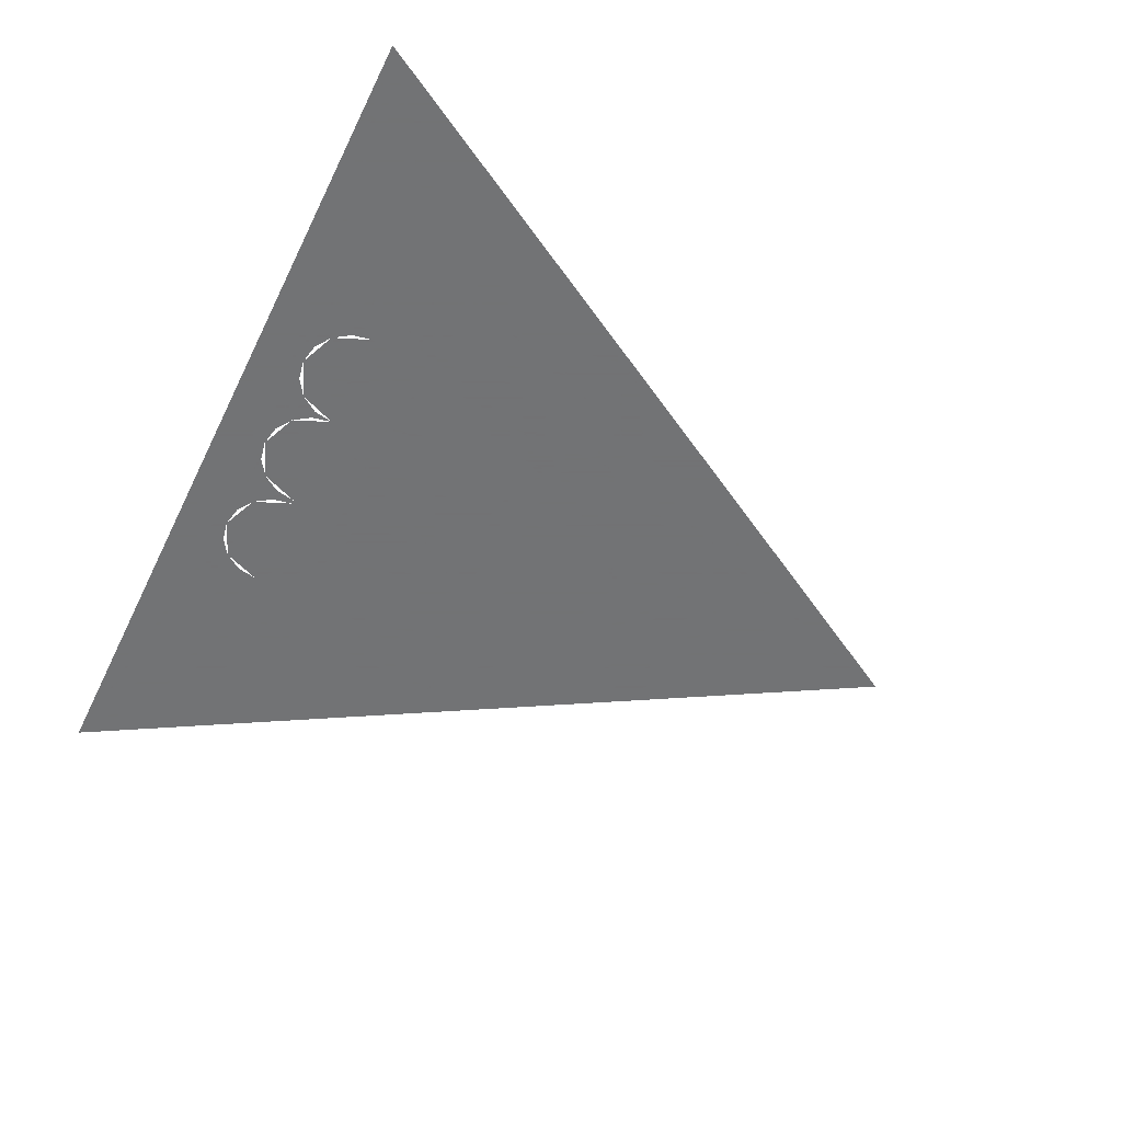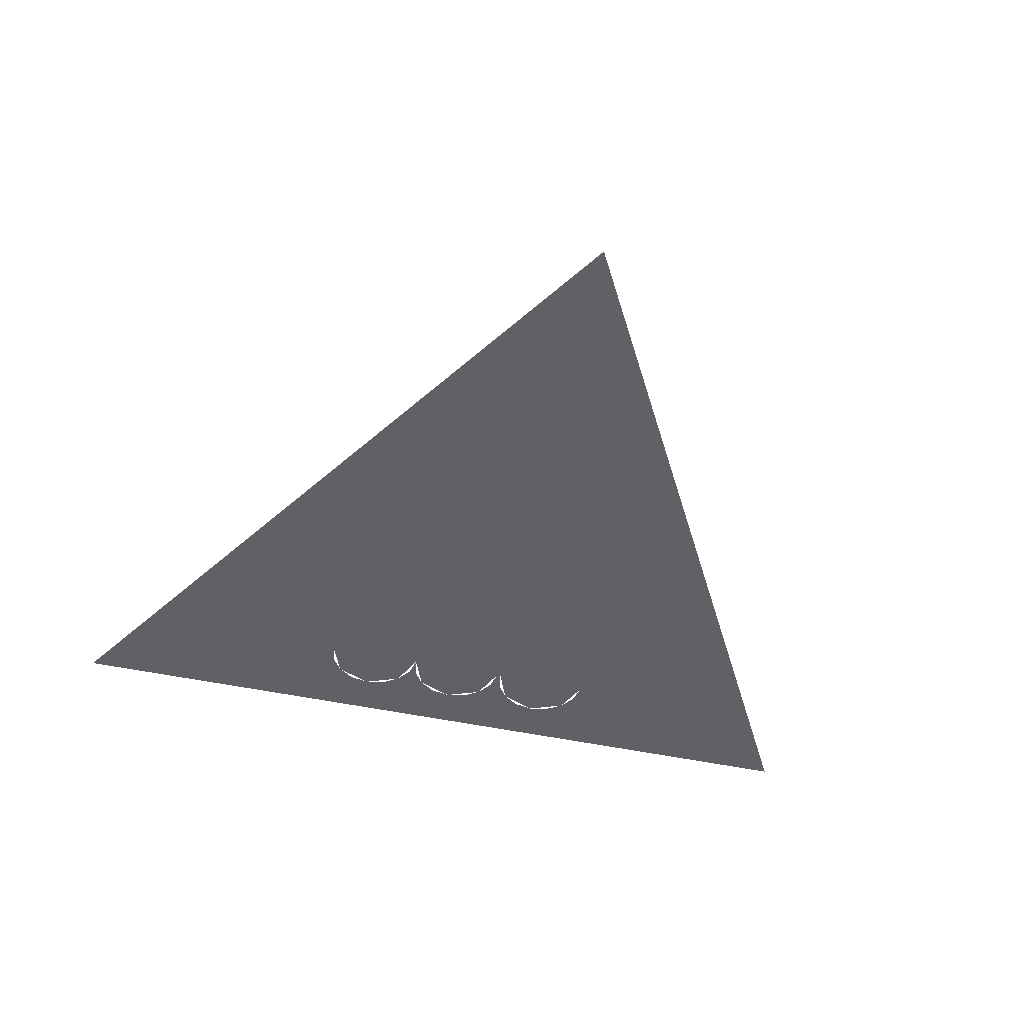
<metadata>
{"format":"obj","ext":"obj","renderer":"f3d","projection":"perspective","resolution":1024,"background":"white","views":[{"elev":-55.7,"azim":-115.8,"up":"+Z"},{"elev":-45.8,"azim":-14.2,"up":"+Z"}]}
</metadata>
<code>
v 0.2062 -0.192 0
v 0.1072 -0.192 0
v 0.1362 -0.122 0
v 0.2062 -0.192 0
v 0.1362 -0.122 0
v 0.2062 -0.093 0
v 0.2062 -0.192 0
v 0.2062 -0.093 0
v 0.2763 -0.122 0
v 0.2062 -0.192 0
v 0.2763 -0.122 0
v 0.3053 -0.192 0
v 0 -0.192 0
v -0.099 -0.192 0
v -0.07 -0.122 0
v 0 -0.192 0
v -0.07 -0.122 0
v 0 -0.093 0
v 0 -0.192 0
v 0 -0.093 0
v 0.07 -0.122 0
v 0 -0.192 0
v 0.07 -0.122 0
v 0.099 -0.192 0
v -0.198 -0.192 0
v -0.297 -0.192 0
v -0.268 -0.122 0
v -0.198 -0.192 0
v -0.268 -0.122 0
v -0.198 -0.093 0
v -0.198 -0.192 0
v -0.198 -0.093 0
v -0.128 -0.122 0
v -0.198 -0.192 0
v -0.128 -0.122 0
v -0.099 -0.192 0
v -0.363 -0.1507 0
v -0.4125 -0.1507 0
v -0.398 -0.1157 0
v -0.363 -0.1507 0
v -0.398 -0.1157 0
v -0.363 -0.1013 0
v -0.363 -0.1507 0
v -0.363 -0.1013 0
v -0.328 -0.1157 0
v -0.363 -0.1507 0
v -0.328 -0.1157 0
v -0.3135 -0.1507 0
v -0.1155 -0.5633 0
v -0.0495 -0.5633 0
v -0.06883 -0.6099 0
v -0.1155 -0.5633 0
v -0.06883 -0.6099 0
v -0.1155 -0.6292 0
v -0.1155 -0.5633 0
v -0.1155 -0.6292 0
v -0.1622 -0.6099 0
v -0.1155 -0.5633 0
v -0.1622 -0.6099 0
v -0.1815 -0.5633 0
v 0.1237 -1.116 0
v 0.07425 -1.133 0
v 0.033 -1.116 0
v 0.1732 -1.058 0
v 0.033 -1.116 0
v 0.00825 -1.083 0
v 0.198 -0.984 0
v 0.1732 -1.058 0
v 0.00825 -1.083 0
v 0 -1.034 0
v 0.198 -0.9263 0
v 0.198 -0.984 0
v 0 -1.034 0
v -0.00825 -0.9922 0
v 0.1898 -0.8768 0
v 0.198 -0.9263 0
v -0.00825 -0.9922 0
v -0.0165 -0.9758 0
v 0.165 -0.8355 0
v 0.1898 -0.8768 0
v 0.132 -0.819 0
v 0.165 -0.8355 0
v -0.0165 -0.9758 0
v 0.07425 -0.8273 0
v 0.0165 -0.852 0
v 0.07425 -0.8273 0
v -0.0165 -0.9758 0
v -0.033 -0.9675 0
v -0.00825 -0.852 0
v 0.0165 -0.852 0
v -0.0165 -0.9758 0
v -0.066 -0.984 0
v -0.033 -0.8355 0
v -0.00825 -0.852 0
v -0.033 -0.9675 0
v -0.066 -0.984 0
v -0.099 -1.009 0
v -0.0495 -0.8025 0
v -0.033 -0.8355 0
v -0.132 -1 0
v -0.0825 -0.7695 0
v -0.0495 -0.8025 0
v -0.099 -1.009 0
v -0.132 -1 0
v -0.1568 -0.984 0
v -0.1072 -0.753 0
v -0.0825 -0.7695 0
v -0.1815 -0.951 0
v -0.1403 -0.7448 0
v -0.1072 -0.753 0
v -0.1568 -0.984 0
v -0.1815 -0.951 0
v -0.1815 -0.9015 0
v -0.165 -0.7448 0
v -0.1403 -0.7448 0
v -0.1815 -0.9015 0
v -0.1898 -0.852 0
v -0.1815 -0.7612 0
v -0.165 -0.7448 0
v -0.1898 -0.852 0
v -0.2475 -0.8107 0
v -0.2062 -0.753 0
v -0.1815 -0.7612 0
v -0.2475 -0.8107 0
v -0.2888 -0.786 0
v -0.2228 -0.7365 0
v -0.2062 -0.753 0
v -0.3135 -0.753 0
v -0.2392 -0.7117 0
v -0.2228 -0.7365 0
v -0.2888 -0.786 0
v -0.3135 -0.753 0
v -0.3135 -0.7117 0
v -0.2392 -0.7117 0
v -0.3053 -0.6953 0
v -0.2557 -0.687 0
v -0.2392 -0.7117 0
v -0.3135 -0.7117 0
v -0.3217 -0.6705 0
v -0.2392 -0.6705 0
v -0.2557 -0.687 0
v -0.3053 -0.6953 0
v -0.3217 -0.6705 0
v -0.3217 -0.5797 0
v -0.2475 -0.5797 0
v -0.2392 -0.6705 0
v -0.3382 -0.555 0
v -0.231 -0.555 0
v -0.2475 -0.5797 0
v -0.3217 -0.5797 0
v -0.3877 -0.555 0
v -0.4207 -0.4477 0
v -0.4207 -0.4148 0
v -0.396 -0.3322 0
v -0.3053 -0.324 0
v -0.3382 -0.555 0
v -0.3877 -0.555 0
v -0.3217 -0.3075 0
v -0.396 -0.3322 0
v -0.396 -0.3075 0
v -0.3217 -0.3075 0
v -0.3877 -0.555 0
v -0.231 -0.555 0
v -0.3382 -0.555 0
v -0.3053 -0.324 0
v -0.2722 -0.324 0
v -0.1815 -0.5633 0
v -0.1815 -0.555 0
v -0.0495 -0.555 0
v -0.0495 -0.5633 0
v -0.2722 -0.324 0
v -0.2557 -0.3075 0
v -0.1815 -0.555 0
v -0.231 -0.555 0
v -0.2557 -0.3075 0
v -0.1568 -0.3075 0
v -0.1403 -0.324 0
v -0.1815 -0.555 0
v -0.1403 -0.324 0
v -0.02475 -0.324 0
v -0.0495 -0.555 0
v -0.1815 -0.555 0
v -0.02475 -0.324 0
v -0.00825 -0.3075 0
v 0.1403 -0.555 0
v -0.0495 -0.555 0
v -0.00825 -0.3075 0
v 0.0495 -0.3075 0
v 0.066 -0.324 0
v 0.1403 -0.555 0
v 0.1898 -0.324 0
v 0.1568 -0.5715 0
v 0.1403 -0.555 0
v 0.066 -0.324 0
v 0.2145 -0.5715 0
v 0.1568 -0.6375 0
v 0.1568 -0.5715 0
v 0.198 -0.555 0
v 0.4125 -0.621 0
v 0.3877 -0.6375 0
v 0.1568 -0.6375 0
v 0.2145 -0.5715 0
v 0.2145 -0.5715 0
v 0.264 -0.5715 0
v 0.4125 -0.621 0
v 0.396 -0.5633 0
v 0.4125 -0.5797 0
v 0.4125 -0.621 0
v 0.3135 -0.5633 0
v 0.4125 -0.621 0
v 0.264 -0.5715 0
v 0.2805 -0.555 0
v 0.3135 -0.5633 0
v 0.2805 -0.555 0
v 0.2805 -0.5138 0
v 0.3135 -0.456 0
v 0.3135 -0.5633 0
v 0.198 -0.522 0
v 0.198 -0.555 0
v 0.1568 -0.5715 0
v 0.1898 -0.324 0
v 0.2062 -0.3075 0
v 0.2145 -0.5055 0
v 0.198 -0.522 0
v 0.1898 -0.324 0
v 0.3135 -0.2167 0
v 0.2722 -0.5055 0
v 0.2145 -0.5055 0
v 0.2062 -0.3075 0
v 0.3135 -0.456 0
v 0.2805 -0.5138 0
v 0.2722 -0.5055 0
v 0.3135 -0.2167 0
v 0.3877 -0.2167 0
v 0.33 -0.4395 0
v 0.3135 -0.456 0
v 0.3135 -0.2167 0
v 0.396 -0.423 0
v 0.3713 -0.4395 0
v 0.33 -0.4395 0
v 0.396 -0.3075 0
v 0.4042 -0.2415 0
v 0.4042 -0.291 0
v 0.396 -0.3075 0
v 0.3877 -0.2167 0
v 0.3877 -0.2167 0
v 0.396 -0.3075 0
v 0.33 -0.4395 0
v 0.4207 -0.2415 0
v 0.4207 -0.291 0
v 0.4042 -0.291 0
v 0.4042 -0.2415 0
v 0.4373 -0.2167 0
v 0.4373 -0.3075 0
v 0.4207 -0.291 0
v 0.4207 -0.2415 0
v 0.4373 -0.2167 0
v 0.4537 -0.2333 0
v 0.4537 -0.2828 0
v 0.4373 -0.3075 0
v 0.2062 -0.3075 0
v 0.198 -0.291 0
v 0.3053 -0.192 0
v 0.3135 -0.2167 0
v 0.198 -0.291 0
v 0.066 -0.291 0
v 0.1072 -0.192 0
v 0.3053 -0.192 0
v 0.066 -0.291 0
v 0.099 -0.192 0
v 0.1072 -0.192 0
v 0.0915 -0.1542 0
v 0.1148 -0.1542 0
v 0.1072 -0.192 0
v 0.099 -0.192 0
v -0.1065 -0.1542 0
v -0.0915 -0.1542 0
v -0.099 -0.192 0
v -0.02475 -0.291 0
v 0.066 -0.291 0
v 0.0495 -0.3075 0
v -0.00825 -0.3075 0
v -0.099 -0.192 0
v 0.099 -0.192 0
v 0.066 -0.291 0
v -0.02475 -0.291 0
v -0.02475 -0.291 0
v -0.1403 -0.291 0
v -0.297 -0.192 0
v -0.099 -0.192 0
v -0.1403 -0.291 0
v -0.1568 -0.3075 0
v -0.2557 -0.3075 0
v -0.2722 -0.291 0
v -0.2722 -0.291 0
v -0.297 -0.192 0
v -0.1403 -0.291 0
v -0.3053 -0.291 0
v -0.3135 -0.192 0
v -0.297 -0.192 0
v -0.2722 -0.291 0
v -0.4125 -0.1507 0
v -0.3135 -0.1507 0
v -0.3135 -0.192 0
v -0.4042 -0.1755 0
v -0.3053 -0.291 0
v -0.429 -0.2003 0
v -0.4042 -0.1755 0
v -0.3135 -0.192 0
v -0.3053 -0.291 0
v -0.3217 -0.3075 0
v -0.396 -0.3075 0
v -0.429 -0.291 0
v -0.429 -0.291 0
v -0.4537 -0.2828 0
v -0.429 -0.2415 0
v -0.3053 -0.291 0
v -0.3053 -0.291 0
v -0.429 -0.2415 0
v -0.429 -0.2003 0
v -0.4537 -0.2828 0
v -0.4537 -0.2333 0
v -0.429 -0.2415 0
v -0.4537 -0.2828 0
v -0.462 -0.3075 0
v -0.462 -0.2085 0
v -0.4537 -0.2333 0
v -0.462 -0.3075 0
v -0.4868 -0.2828 0
v -0.4868 -0.2415 0
v -0.462 -0.2085 0
v -0.4125 -0.1013 0
v -0.398 -0.1157 0
v -0.4125 -0.1507 0
v -0.4125 -0.1013 0
v -0.363 -0.1013 0
v -0.398 -0.1157 0
v -0.3135 -0.1013 0
v -0.328 -0.1157 0
v -0.363 -0.1013 0
v -0.3135 -0.1013 0
v -0.3135 -0.1507 0
v -0.328 -0.1157 0
v -0.0495 -0.6292 0
v -0.06883 -0.6099 0
v -0.0495 -0.5633 0
v -0.0495 -0.6292 0
v -0.1155 -0.6292 0
v -0.06883 -0.6099 0
v -0.1815 -0.6292 0
v -0.1622 -0.6099 0
v -0.1155 -0.6292 0
v -0.1815 -0.6292 0
v -0.1815 -0.5633 0
v -0.1622 -0.6099 0
v 0.2145 -0.5055 0
v 0.2145 -0.5715 0
v 0.198 -0.555 0
v 0.198 -0.522 0
v 0.2145 -0.5055 0
v 0.2722 -0.5055 0
v 0.264 -0.5715 0
v 0.2145 -0.5715 0
v 0.2805 -0.5138 0
v 0.2805 -0.555 0
v 0.264 -0.5715 0
v 0.2722 -0.5055 0
v 0.198 -0.291 0
v 0.2062 -0.3075 0
v 0.1898 -0.324 0
v 0.066 -0.291 0
v 0.066 -0.324 0
v 0.0495 -0.3075 0
v 0.066 -0.291 0
v 0.1898 -0.324 0
v -0.02475 -0.291 0
v -0.00825 -0.3075 0
v -0.02475 -0.324 0
v -0.1403 -0.291 0
v -0.1403 -0.324 0
v -0.1568 -0.3075 0
v -0.1403 -0.291 0
v -0.02475 -0.324 0
v -0.2722 -0.291 0
v -0.2557 -0.3075 0
v -0.2722 -0.324 0
v -0.3053 -0.291 0
v -0.3053 -0.324 0
v -0.3217 -0.3075 0
v -0.3053 -0.291 0
v -0.2722 -0.324 0
v 0.4207 -0.2415 0
v 0.4042 -0.2415 0
v 0.3877 -0.2167 0
v 0.4373 -0.2167 0
v 0.84 0 0
v 0.4373 -0.2167 0
v 0.3877 -0.2167 0
v 0.3877 -0.2167 0
v 0.3135 -0.2167 0
v 0.3053 -0.192 0
v 0.84 0 0
v 0.1362 -0.122 0
v 0.1148 -0.1542 0
v 0.0915 -0.1542 0
v 0.07005 -0.122 0
v 0.07005 -0.122 0
v 0.03785 -0.1005 0
v 0.1684 -0.1005 0
v 0.1362 -0.122 0
v 0 -0.093 0
v 0.2062 -0.093 0
v 0.1684 -0.1005 0
v 0.03785 -0.1005 0
v -0.07005 -0.122 0
v -0.0915 -0.1542 0
v -0.1065 -0.1542 0
v -0.128 -0.122 0
v -0.128 -0.122 0
v -0.1601 -0.1005 0
v -0.03785 -0.1005 0
v -0.07005 -0.122 0
v -0.198 -0.093 0
v 0 -0.093 0
v -0.03785 -0.1005 0
v -0.1601 -0.1005 0
v -0.2895 -0.1542 0
v -0.297 -0.192 0
v -0.3135 -0.192 0
v -0.3135 -0.1507 0
v -0.3135 -0.1507 0
v -0.3135 -0.1013 0
v -0.268 -0.122 0
v -0.2895 -0.1542 0
v -0.268 -0.122 0
v -0.3135 -0.1013 0
v -0.2359 -0.1005 0
v -0.198 -0.093 0
v -0.2359 -0.1005 0
v -0.3135 -0.1013 0
v -0.84 0 0
v 0.84 0 0
v 0.2062 -0.093 0
v 0 -0.093 0
v -0.84 0 0
v 0.84 0 0
v 0.2441 -0.1005 0
v 0.2062 -0.093 0
v 0.2441 -0.1005 0
v 0.84 0 0
v 0.2762 -0.122 0
v 0.84 0 0
v 0.2978 -0.1542 0
v 0.2762 -0.122 0
v 0.2978 -0.1542 0
v 0.84 0 0
v 0.3053 -0.192 0
v -0.84 0 0
v 0 -0.093 0
v -0.198 -0.093 0
v -0.4125 -0.1013 0
v -0.84 0 0
v -0.3135 -0.1013 0
v -0.84 0 0
v -0.4125 -0.1013 0
v -0.4125 -0.1507 0
v -0.462 -0.2085 0
v -0.429 -0.2415 0
v -0.4537 -0.2333 0
v -0.462 -0.2085 0
v -0.429 -0.2003 0
v -0.4042 -0.1755 0
v -0.429 -0.2003 0
v -0.462 -0.2085 0
v -0.4125 -0.1507 0
v -0.462 -0.2085 0
v -0.4868 -0.2415 0
v -0.84 0 0
v -0.4868 -0.2828 0
v -0.84 0 0
v -0.4868 -0.2415 0
v -0.4537 -0.2828 0
v -0.429 -0.291 0
v -0.396 -0.3075 0
v -0.462 -0.3075 0
v -0.462 -0.3075 0
v -0.396 -0.3075 0
v -0.396 -0.3322 0
v -0.4207 -0.4148 0
v -0.4207 -0.4148 0
v -0.4207 -0.4477 0
v -0.4868 -0.2828 0
v -0.462 -0.3075 0
v -0.4868 -0.2828 0
v -0.4207 -0.4477 0
v -0.84 0 0
v -0.3877 -0.555 0
v -0.3382 -0.555 0
v -0.3217 -0.5797 0
v -0.3217 -0.6705 0
v -0.3217 -0.6705 0
v -0.3053 -0.6953 0
v -0.3135 -0.7117 0
v -0.4614 -0.6558 0
v -0.4207 -0.4477 0
v -0.3877 -0.555 0
v -0.4614 -0.6558 0
v -0.84 0 0
v -0.3217 -0.6705 0
v -0.4614 -0.6558 0
v -0.3877 -0.555 0
v -0.3135 -0.7117 0
v -0.3135 -0.753 0
v -0.4614 -0.6558 0
v -0.2475 -0.8107 0
v -0.1898 -0.852 0
v -0.1815 -0.9015 0
v -0.1815 -0.951 0
v -0.033 -0.9675 0
v -0.0165 -0.9758 0
v -0.00825 -0.9922 0
v -0.066 -0.984 0
v 0 -1.034 0
v -0.099 -1.009 0
v -0.066 -0.984 0
v -0.00825 -0.9922 0
v 0 -1.034 0
v 0.00825 -1.083 0
v -0.099 -1.009 0
v -0.2888 -0.786 0
v -0.2475 -0.8107 0
v -0.1815 -0.951 0
v -0.2363 -1.046 0
v -0.1815 -0.951 0
v -0.1568 -0.984 0
v 0 -1.455 0
v -0.2363 -1.046 0
v -0.1568 -0.984 0
v -0.132 -1 0
v 0 -1.455 0
v -0.132 -1 0
v -0.099 -1.009 0
v 0.00825 -1.083 0
v 0 -1.455 0
v 0.00825 -1.083 0
v 0.033 -1.116 0
v 0 -1.455 0
v 0.07425 -1.133 0
v 0 -1.455 0
v 0.033 -1.116 0
v 0.1237 -1.116 0
v 0 -1.455 0
v 0.07425 -1.133 0
v -0.231 -0.555 0
v -0.1815 -0.555 0
v -0.1815 -0.5633 0
v -0.2475 -0.5797 0
v -0.1815 -0.6292 0
v -0.2392 -0.6705 0
v -0.2475 -0.5797 0
v -0.1815 -0.5633 0
v -0.2557 -0.687 0
v -0.2392 -0.6705 0
v -0.2392 -0.7117 0
v -0.1815 -0.6292 0
v -0.2228 -0.7365 0
v -0.2392 -0.7117 0
v -0.2392 -0.6705 0
v -0.1815 -0.7612 0
v -0.2062 -0.753 0
v -0.2228 -0.7365 0
v -0.165 -0.7448 0
v -0.1815 -0.6292 0
v -0.0495 -0.6292 0
v -0.165 -0.7448 0
v -0.2228 -0.7365 0
v -0.165 -0.7448 0
v -0.0495 -0.6292 0
v -0.1403 -0.7448 0
v -0.1072 -0.753 0
v -0.1403 -0.7448 0
v -0.0495 -0.6292 0
v -0.1072 -0.753 0
v -0.0495 -0.6292 0
v -0.0825 -0.7695 0
v 0.1403 -0.555 0
v 0.1568 -0.5715 0
v -0.0495 -0.6292 0
v -0.0495 -0.5633 0
v -0.0495 -0.5633 0
v -0.0495 -0.555 0
v 0.1403 -0.555 0
v -0.0495 -0.6292 0
v 0.1568 -0.5715 0
v 0.1568 -0.6375 0
v -0.0825 -0.7695 0
v -0.00825 -0.852 0
v -0.033 -0.8355 0
v -0.0495 -0.8025 0
v 0.0165 -0.852 0
v -0.0825 -0.7695 0
v 0.1568 -0.6375 0
v -0.0495 -0.8025 0
v 0.07425 -0.8273 0
v 0.0165 -0.852 0
v -0.0495 -0.8025 0
v 0.1568 -0.6375 0
v 0.132 -0.819 0
v 0.07425 -0.8273 0
v 0.1568 -0.6375 0
v 0.3877 -0.6375 0
v 0.132 -0.819 0
v 0.3877 -0.6375 0
v 0.165 -0.8355 0
v 0.1898 -0.8768 0
v 0.165 -0.8355 0
v 0.3877 -0.6375 0
v 0 -1.455 0
v 0.1237 -1.116 0
v 0.1732 -1.058 0
v 0.2957 -0.9427 0
v 0.198 -0.984 0
v 0.2957 -0.9427 0
v 0.1732 -1.058 0
v 0.2957 -0.9427 0
v 0.198 -0.9263 0
v 0.1898 -0.8768 0
v 0.3877 -0.6375 0
v 0.3877 -0.6375 0
v 0.4125 -0.621 0
v 0.2957 -0.9427 0
v 0.4125 -0.621 0
v 0.84 0 0
v 0.2957 -0.9427 0
v 0.84 0 0
v 0.4125 -0.621 0
v 0.4125 -0.5797 0
v 0.4537 -0.2828 0
v 0.396 -0.5633 0
v 0.3135 -0.5633 0
v 0.3135 -0.456 0
v 0.33 -0.4395 0
v 0.33 -0.4395 0
v 0.3713 -0.4395 0
v 0.4125 -0.5797 0
v 0.396 -0.5633 0
v 0.396 -0.423 0
v 0.4125 -0.5797 0
v 0.3713 -0.4395 0
v 0.4373 -0.3075 0
v 0.4125 -0.5797 0
v 0.396 -0.423 0
v 0.396 -0.3075 0
v 0.396 -0.3075 0
v 0.4042 -0.291 0
v 0.4207 -0.291 0
v 0.4373 -0.3075 0
v 0.4537 -0.2828 0
v 0.4125 -0.5797 0
v 0.4373 -0.3075 0
v 0.4537 -0.2828 0
v 0.4537 -0.2333 0
v 0.84 0 0
v 0.4373 -0.2167 0
v 0.84 0 0
v 0.4537 -0.2333 0
v 0.198 -0.9263 0
v 0.2957 -0.9427 0
v 0.198 -0.984 0
v -0.2888 -0.786 0
v -0.2363 -1.046 0
v -0.4614 -0.6558 0
v -0.3135 -0.753 0
g mesh7012097
f 1 2 3
f 4 5 6
f 7 8 9
f 10 11 12
g mesh7012099
f 13 14 15
f 16 17 18
f 19 20 21
f 22 23 24
g mesh7012101
f 25 26 27
f 28 29 30
f 31 32 33
f 34 35 36
g mesh7012103
f 37 38 39
f 40 41 42
f 43 44 45
f 46 47 48
g mesh7012105
f 49 50 51
f 52 53 54
f 55 56 57
f 58 59 60
f 61 62 63
f 63 64 61
f 65 66 67
f 67 68 65
f 69 70 71
f 71 72 69
f 73 74 75
f 75 76 73
f 77 78 79
f 79 80 77
f 81 82 83
f 83 84 81
f 85 86 87
f 88 89 90
f 90 91 88
f 92 93 94
f 94 95 92
f 96 97 98
f 98 99 96
f 100 101 102
f 102 103 100
f 104 105 106
f 106 107 104
f 108 109 110
f 110 111 108
f 112 113 114
f 114 115 112
f 116 117 118
f 118 119 116
f 120 121 122
f 122 123 120
f 124 125 126
f 126 127 124
f 128 129 130
f 130 131 128
f 132 133 134
f 135 136 137
f 137 138 135
f 139 140 141
f 141 142 139
f 143 144 145
f 145 146 143
f 147 148 149
f 149 150 147
f 151 152 153
f 153 154 151
f 155 156 157
f 157 158 155
f 159 160 161
f 161 162 159
f 163 164 165
f 165 166 163
f 167 168 169
f 169 170 167
f 171 172 173
f 173 174 171
f 175 176 177
f 177 178 175
f 179 180 181
f 181 182 179
f 183 184 185
f 185 186 183
f 187 188 189
f 189 190 187
f 191 192 193
f 193 194 191
f 195 196 197
f 197 198 195
f 199 200 201
f 201 202 199
f 203 204 205
f 206 207 208
f 208 209 206
f 210 211 212
f 212 213 210
f 214 215 216
f 216 217 214
f 218 219 220
f 220 221 218
f 222 223 224
f 224 225 222
f 226 227 228
f 228 229 226
f 230 231 232
f 232 233 230
f 234 235 236
f 236 237 234
f 238 239 240
f 240 241 238
f 242 243 244
f 244 245 242
f 246 247 248
f 249 250 251
f 251 252 249
f 253 254 255
f 255 256 253
f 257 258 259
f 259 260 257
f 261 262 263
f 263 264 261
f 265 266 267
f 267 268 265
f 269 270 271
f 272 273 274
f 274 275 272
f 276 277 278
f 279 280 281
f 281 282 279
f 283 284 285
f 285 286 283
f 287 288 289
f 289 290 287
f 291 292 293
f 293 294 291
f 295 296 297
f 298 299 300
f 300 301 298
f 302 303 304
f 304 305 302
f 306 307 308
f 308 309 306
f 310 311 312
f 312 313 310
f 314 315 316
f 316 317 314
f 318 319 320
f 321 322 323
f 324 325 326
f 326 327 324
f 328 329 330
f 330 331 328
g mesh7012107
f 332 333 334
f 335 336 337
f 338 339 340
f 341 342 343
g mesh7012109
f 344 345 346
f 347 348 349
f 350 351 352
f 353 354 355
f 356 357 358
f 358 359 356
f 360 361 362
f 362 363 360
f 364 365 366
f 366 367 364
f 368 369 370
f 370 371 368
f 372 373 374
f 374 375 372
f 376 377 378
f 378 379 376
f 380 381 382
f 382 383 380
f 384 385 386
f 386 387 384
f 388 389 390
f 390 391 388
f 392 393 394
f 394 395 392
f 396 397 398
f 399 400 401
f 401 402 399
f 403 404 405
f 405 406 403
f 407 408 409
f 409 410 407
f 411 412 413
f 413 414 411
f 415 416 417
f 417 418 415
f 419 420 421
f 421 422 419
f 423 424 425
f 425 426 423
f 427 428 429
f 429 430 427
f 431 432 433
f 433 434 431
f 435 436 437
f 438 439 440
f 440 441 438
f 442 443 444
f 444 445 442
f 446 447 448
f 449 450 451
f 452 453 454
f 455 456 457
f 458 459 460
f 461 462 463
f 464 465 466
f 466 467 464
f 468 469 470
f 470 471 468
f 472 473 474
f 474 475 472
f 476 477 478
f 479 480 481
f 482 483 484
f 484 485 482
f 486 487 488
f 488 489 486
f 490 491 492
f 492 493 490
f 494 495 496
f 497 498 499
f 499 500 497
f 501 502 503
f 503 504 501
f 505 506 507
f 507 508 505
f 509 510 511
f 512 513 514
f 515 516 517
f 517 518 515
f 519 520 521
f 521 522 519
f 523 524 525
f 525 526 523
f 527 528 529
f 530 531 532
f 532 533 530
f 534 535 536
f 536 537 534
f 538 539 540
f 541 542 543
f 543 544 541
f 545 546 547
f 548 549 550
f 551 552 553
f 554 555 556
f 556 557 554
f 558 559 560
f 560 561 558
f 562 563 564
f 565 566 567
f 567 568 565
f 569 570 571
f 571 572 569
f 573 574 575
f 575 576 573
f 577 578 579
f 580 581 582
f 583 584 585
f 586 587 588
f 588 589 586
f 590 591 592
f 593 594 595
f 595 596 593
f 597 598 599
f 599 600 597
f 601 602 603
f 604 605 606
f 606 607 604
f 608 609 610
f 610 611 608
f 612 613 614
f 615 616 617
f 618 619 620
f 620 621 618
f 622 623 624
f 625 626 627
f 627 628 625
f 629 630 631
f 632 633 634
f 635 636 637
f 637 638 635
f 639 640 641
f 641 642 639
f 643 644 645
f 645 646 643
f 647 648 649
f 650 651 652
f 652 653 650
f 654 655 656
f 656 657 654
f 658 659 660
f 661 662 663
f 664 665 666
f 667 668 669
f 670 671 672
f 672 673 670

</code>
